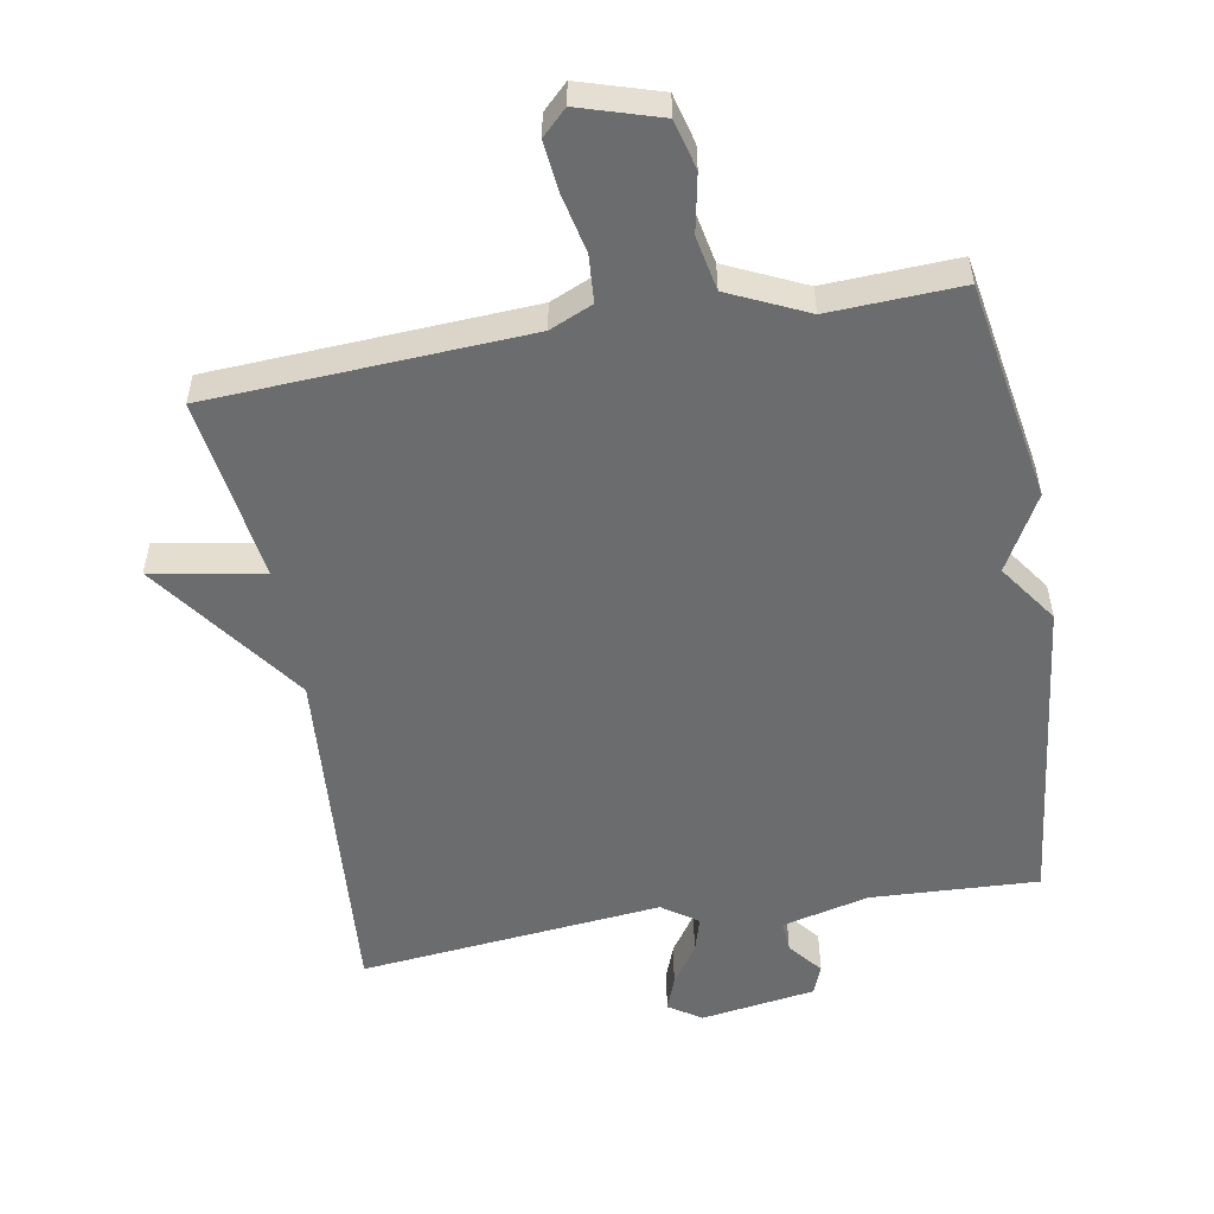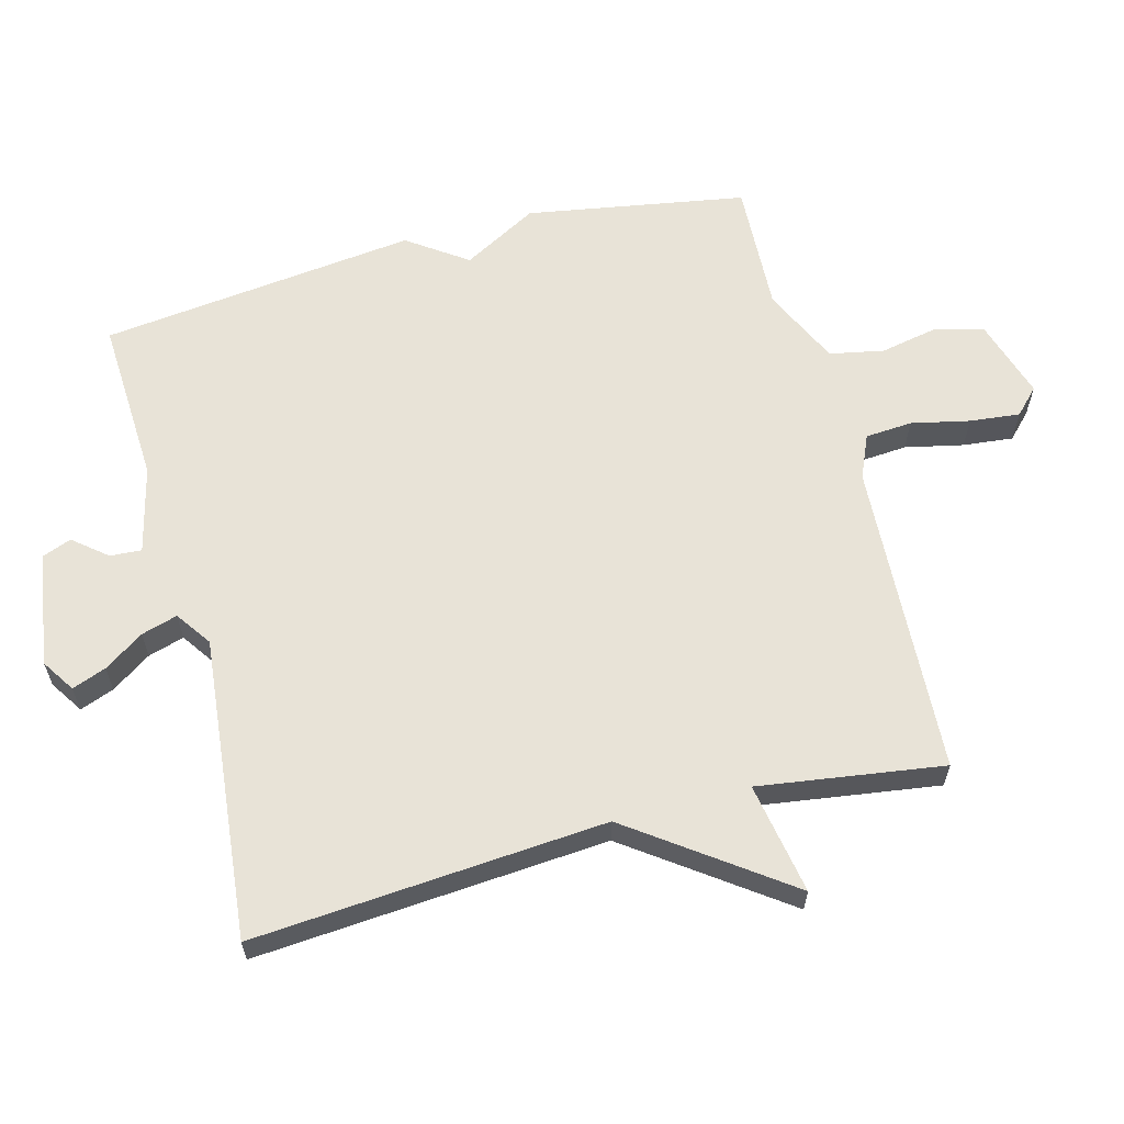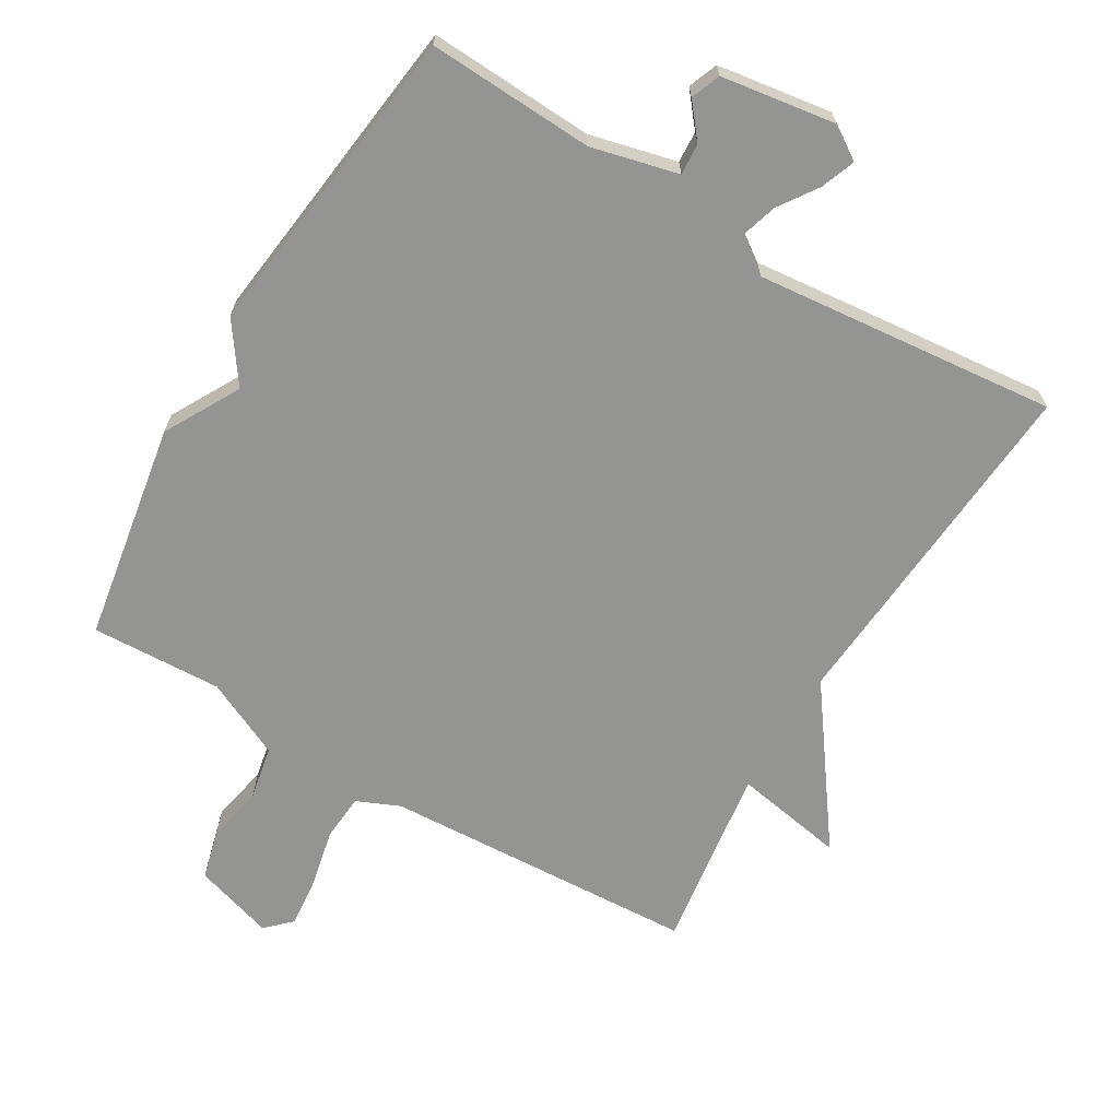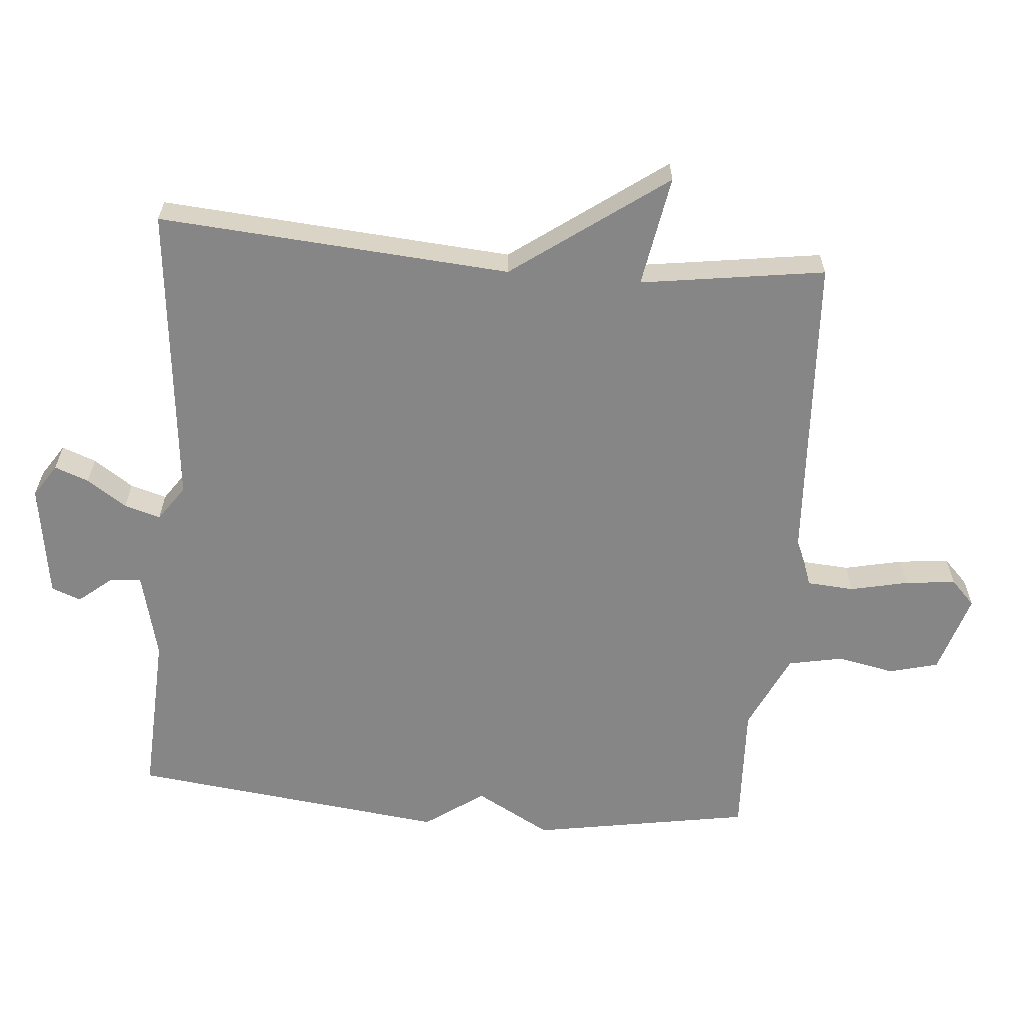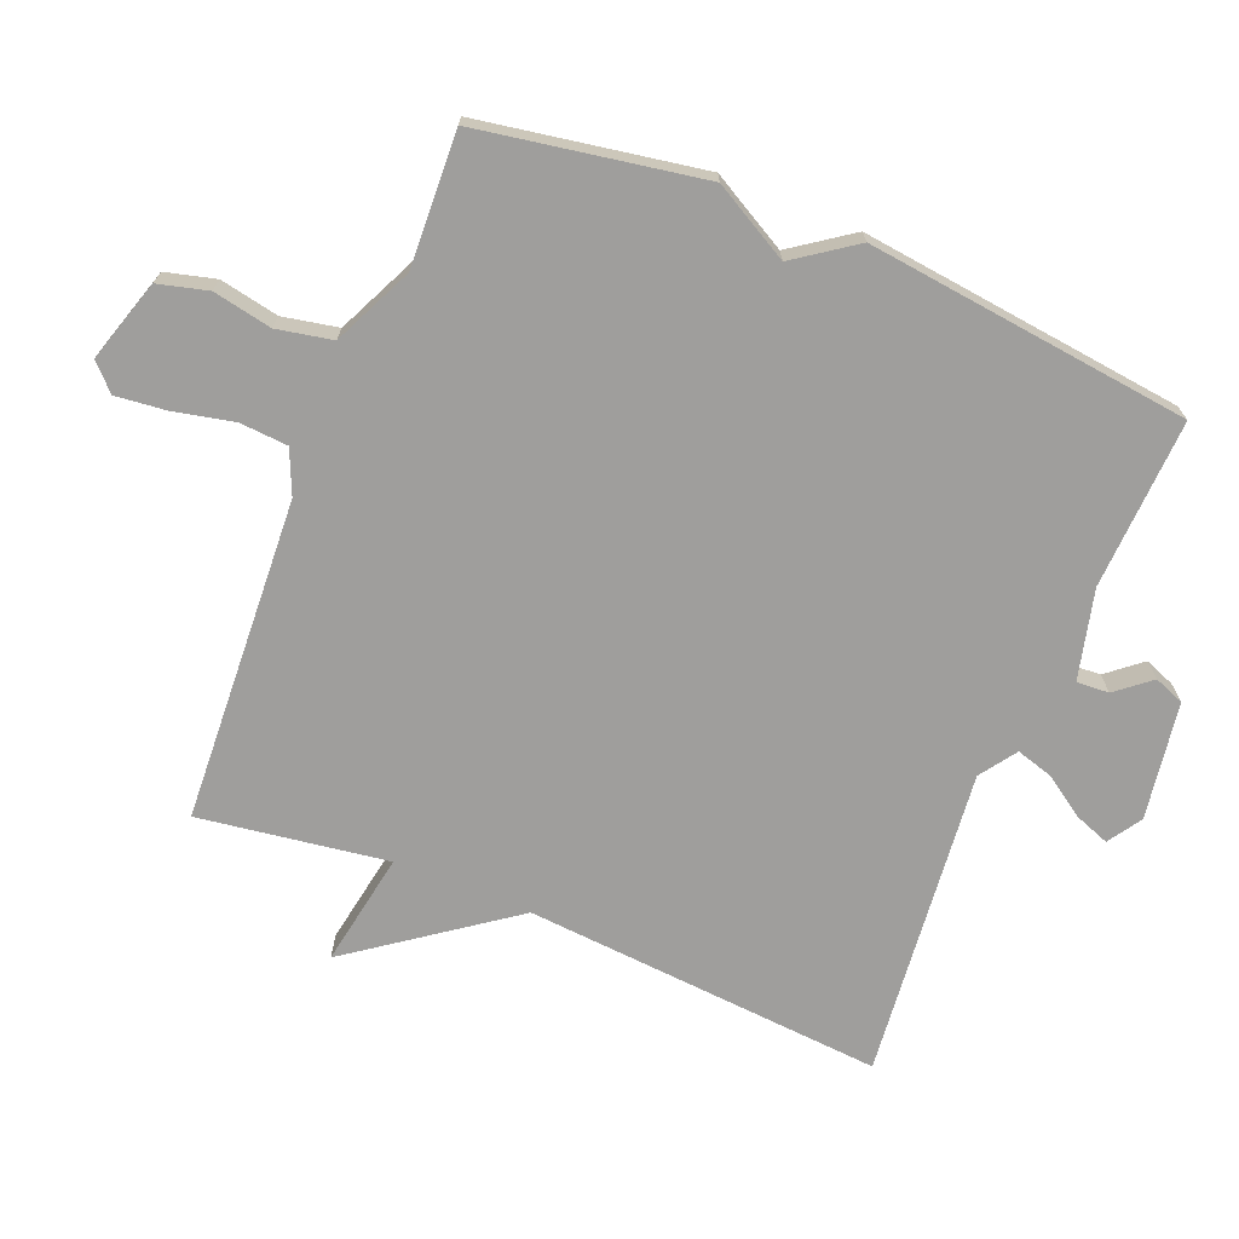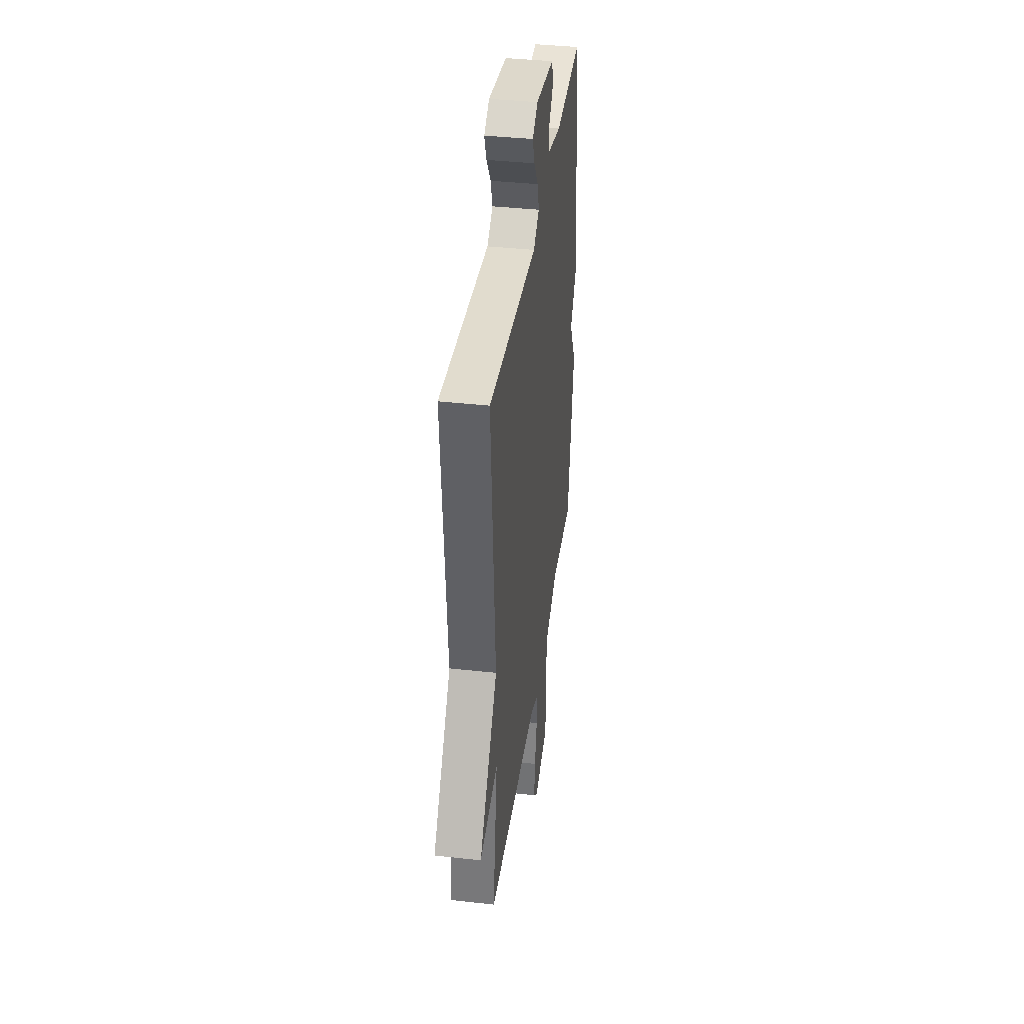
<metadata>
{"format":"obj","ext":"obj","renderer":"f3d","projection":"perspective","resolution":1024,"background":"white","views":[{"elev":-53.6,"azim":-170.0,"up":"+Y"},{"elev":61.8,"azim":75.1,"up":"+Y"},{"elev":-67.0,"azim":-30.8,"up":"+Y"},{"elev":-62.0,"azim":85.1,"up":"+Y"},{"elev":-70.9,"azim":-112.1,"up":"+Y"},{"elev":39.6,"azim":97.9,"up":"+Z"}]}
</metadata>
<code>
v 0.5 0.07 0.5
v 0.46 0.07 -0.025
v 0.626 0.07 -0.254
v 0.46 0.07 -0.225
v 0.5 0.07 -0.5
v 0.029 0.07 -0.526
v -0.035 0.07 -0.554
v -0.04 0.07 -0.624
v -0.021 0.07 -0.711
v -0.013 0.07 -0.786
v -0.05 0.07 -0.822
v -0.17 0.07 -0.785
v -0.189 0.07 -0.712
v -0.172 0.07 -0.626
v -0.188 0.07 -0.545
v -0.304 0.07 -0.491
v -0.5 0.07 -0.5
v -0.556 0.07 -0.173
v -0.494 0.07 -0.061
v -0.556 0.07 0.027
v -0.5 0.07 0.5
v -0.252 0.07 0.488
v -0.122 0.07 0.52
v -0.125 0.07 0.567
v -0.166 0.07 0.617
v -0.149 0.07 0.661
v 0.022 0.07 0.687
v 0.071 0.07 0.655
v 0.052 0.07 0.604
v 0.012 0.07 0.545
v -0.004 0.07 0.491
v 0.049 0.07 0.454
v 0.5 0 0.5
v 0.46 0 -0.025
v 0.626 0 -0.254
v 0.46 0 -0.225
v 0.5 0 -0.5
v 0.029 0 -0.526
v -0.035 0 -0.554
v -0.04 0 -0.624
v -0.021 0 -0.711
v -0.013 0 -0.786
v -0.05 0 -0.822
v -0.17 0 -0.785
v -0.189 0 -0.712
v -0.172 0 -0.626
v -0.188 0 -0.545
v -0.304 0 -0.491
v -0.5 0 -0.5
v -0.556 0 -0.173
v -0.494 0 -0.061
v -0.556 0 0.027
v -0.5 0 0.5
v -0.252 0 0.488
v -0.122 0 0.52
v -0.125 0 0.567
v -0.166 0 0.617
v -0.149 0 0.661
v 0.022 0 0.687
v 0.071 0 0.655
v 0.052 0 0.604
v 0.012 0 0.545
v -0.004 0 0.491
v 0.049 0 0.454
f 28 29 30
f 27 28 30
f 26 27 30
f 25 26 30
f 24 25 30
f 23 24 30 31
f 22 23 31 32
f 21 22 32
f 20 21 32
f 19 20 32
f 32 1 2
f 19 32 2
f 18 19 2
f 17 18 2
f 16 17 2
f 12 13 14
f 11 12 14
f 10 11 14
f 9 10 14
f 8 9 14
f 7 8 14 15
f 15 16 2
f 7 15 2
f 6 7 2
f 2 3 4
f 6 2 4
f 4 5 6
f 62 61 60
f 62 60 59
f 62 59 58
f 62 58 57
f 62 57 56
f 63 62 56 55
f 64 63 55 54
f 64 54 53
f 64 53 52
f 64 52 51
f 34 33 64
f 34 64 51
f 34 51 50
f 34 50 49
f 34 49 48
f 46 45 44
f 46 44 43
f 46 43 42
f 46 42 41
f 46 41 40
f 47 46 40 39
f 34 48 47
f 34 47 39
f 34 39 38
f 36 35 34
f 36 34 38
f 38 37 36
f 1 33 34 2
f 2 34 35 3
f 3 35 36 4
f 4 36 37 5
f 5 37 38 6
f 6 38 39 7
f 7 39 40 8
f 8 40 41 9
f 9 41 42 10
f 10 42 43 11
f 11 43 44 12
f 12 44 45 13
f 13 45 46 14
f 14 46 47 15
f 15 47 48 16
f 16 48 49 17
f 17 49 50 18
f 18 50 51 19
f 19 51 52 20
f 20 52 53 21
f 21 53 54 22
f 22 54 55 23
f 23 55 56 24
f 24 56 57 25
f 25 57 58 26
f 26 58 59 27
f 27 59 60 28
f 28 60 61 29
f 29 61 62 30
f 30 62 63 31
f 31 63 64 32
f 32 64 33 1

</code>
